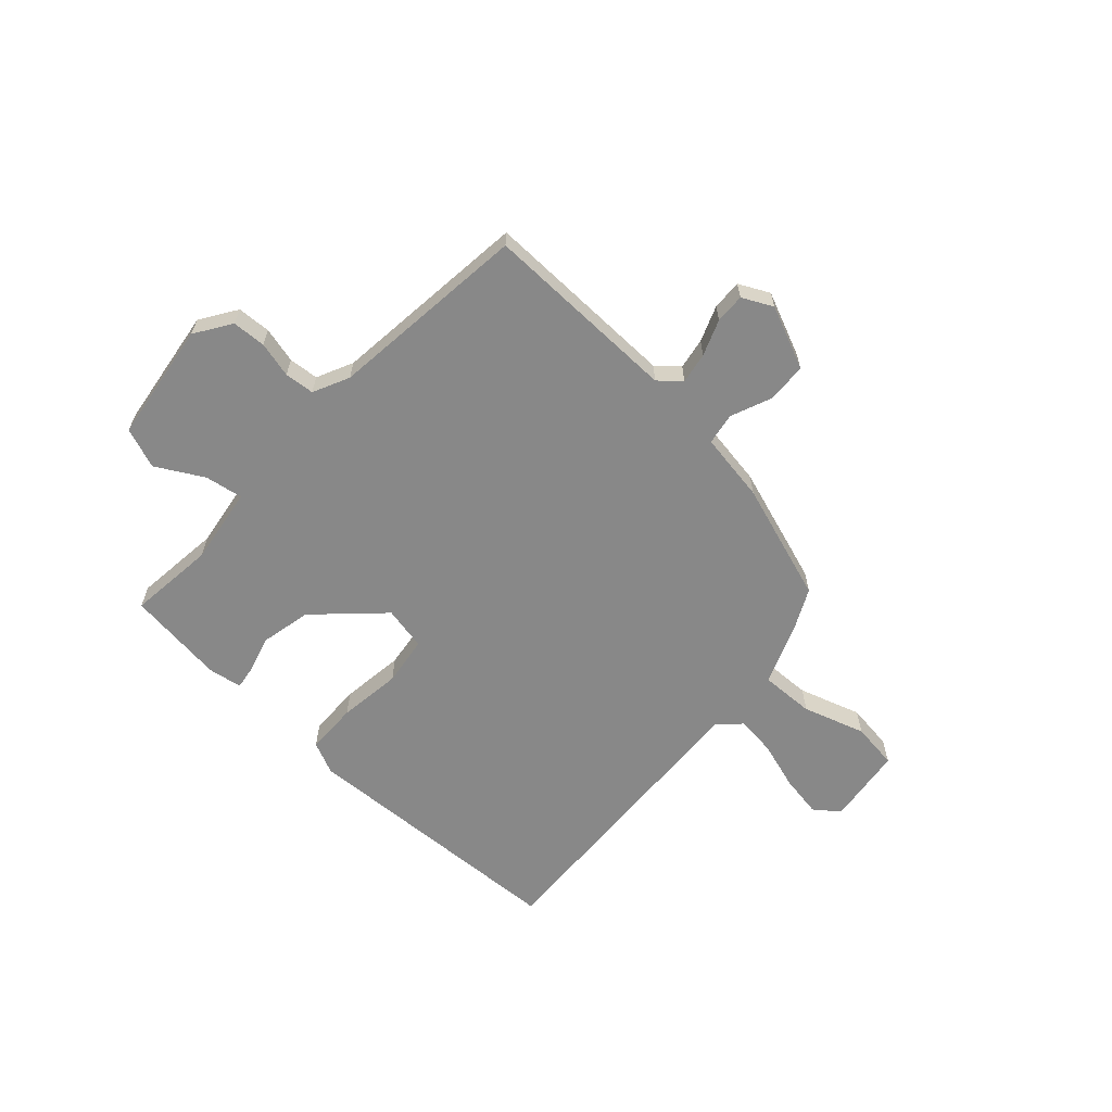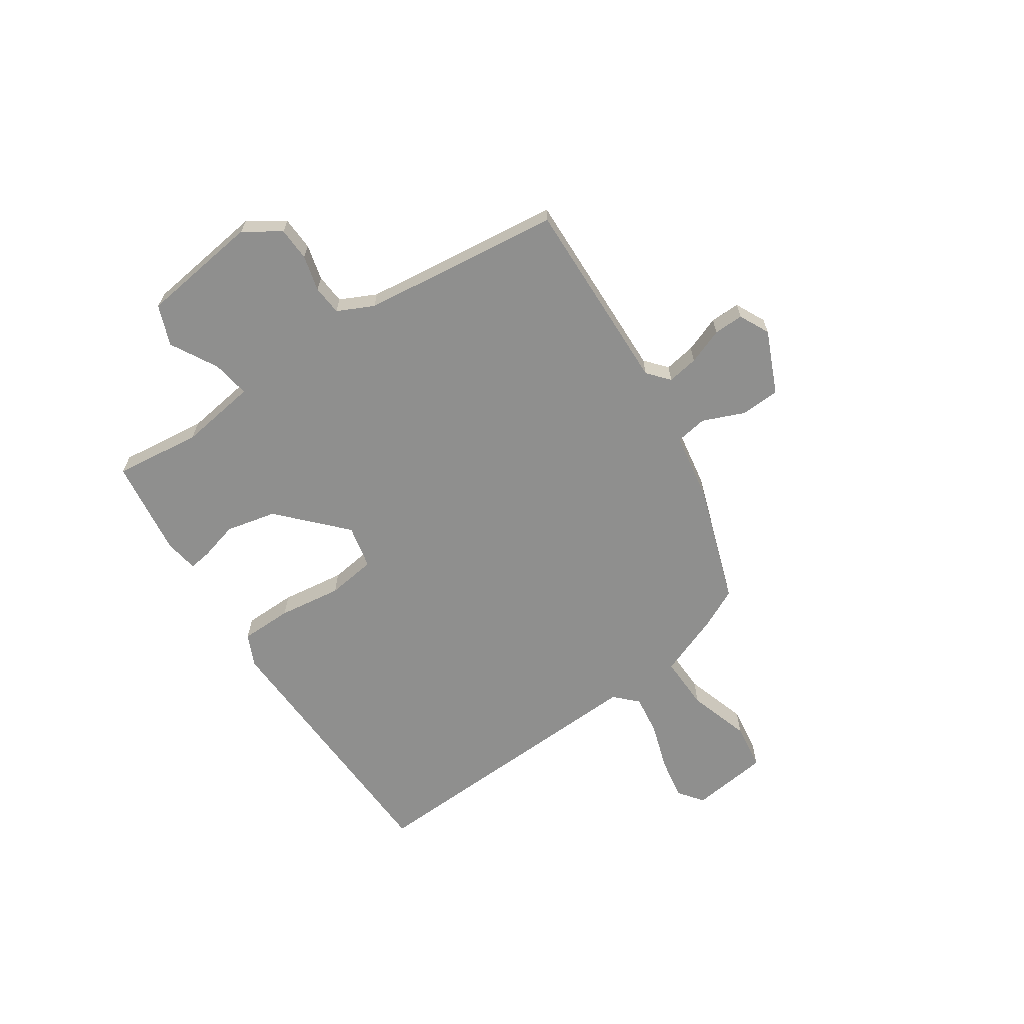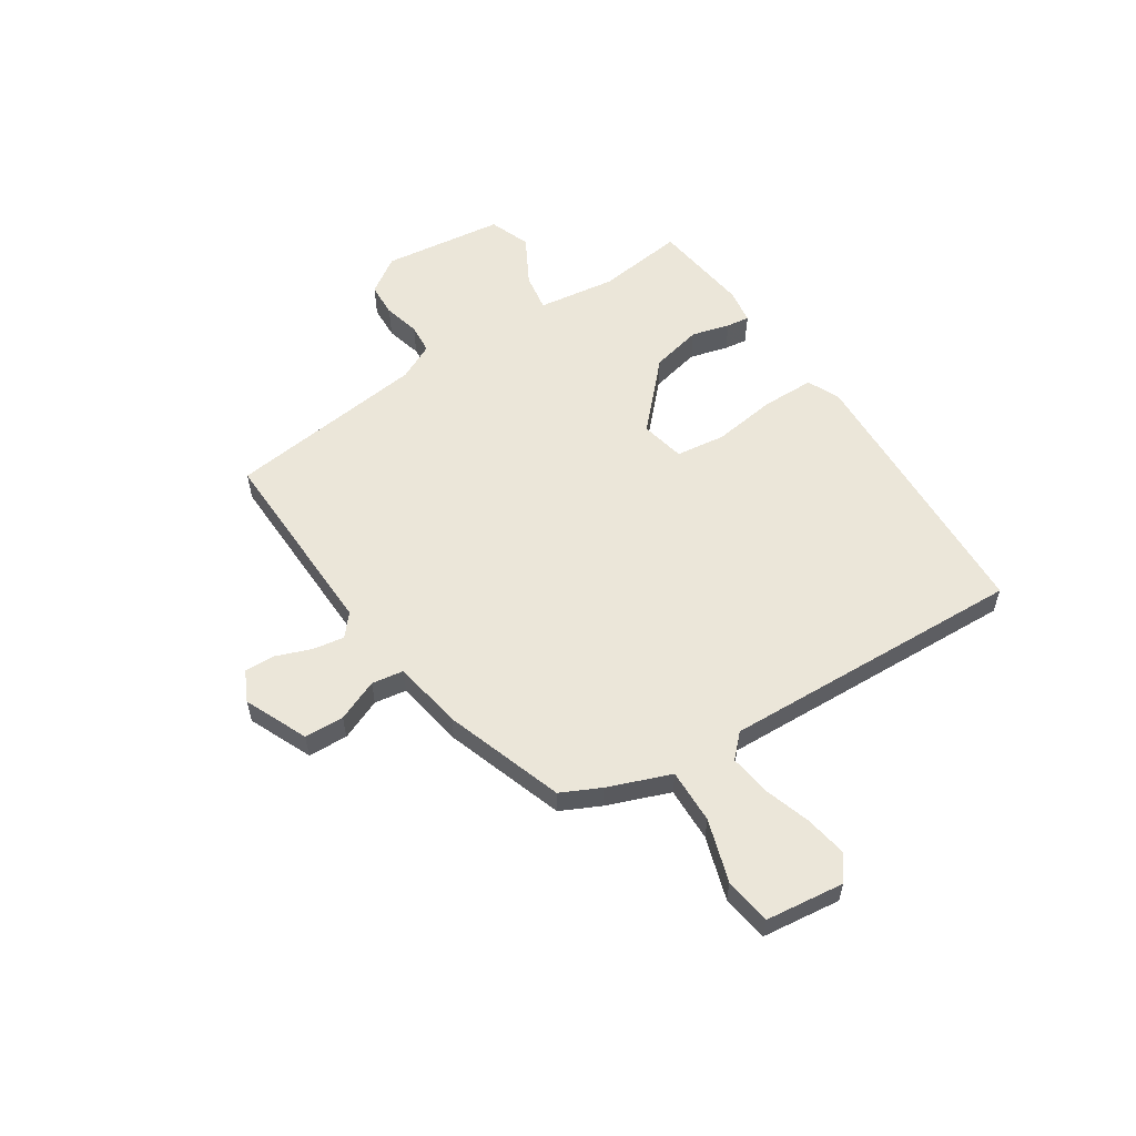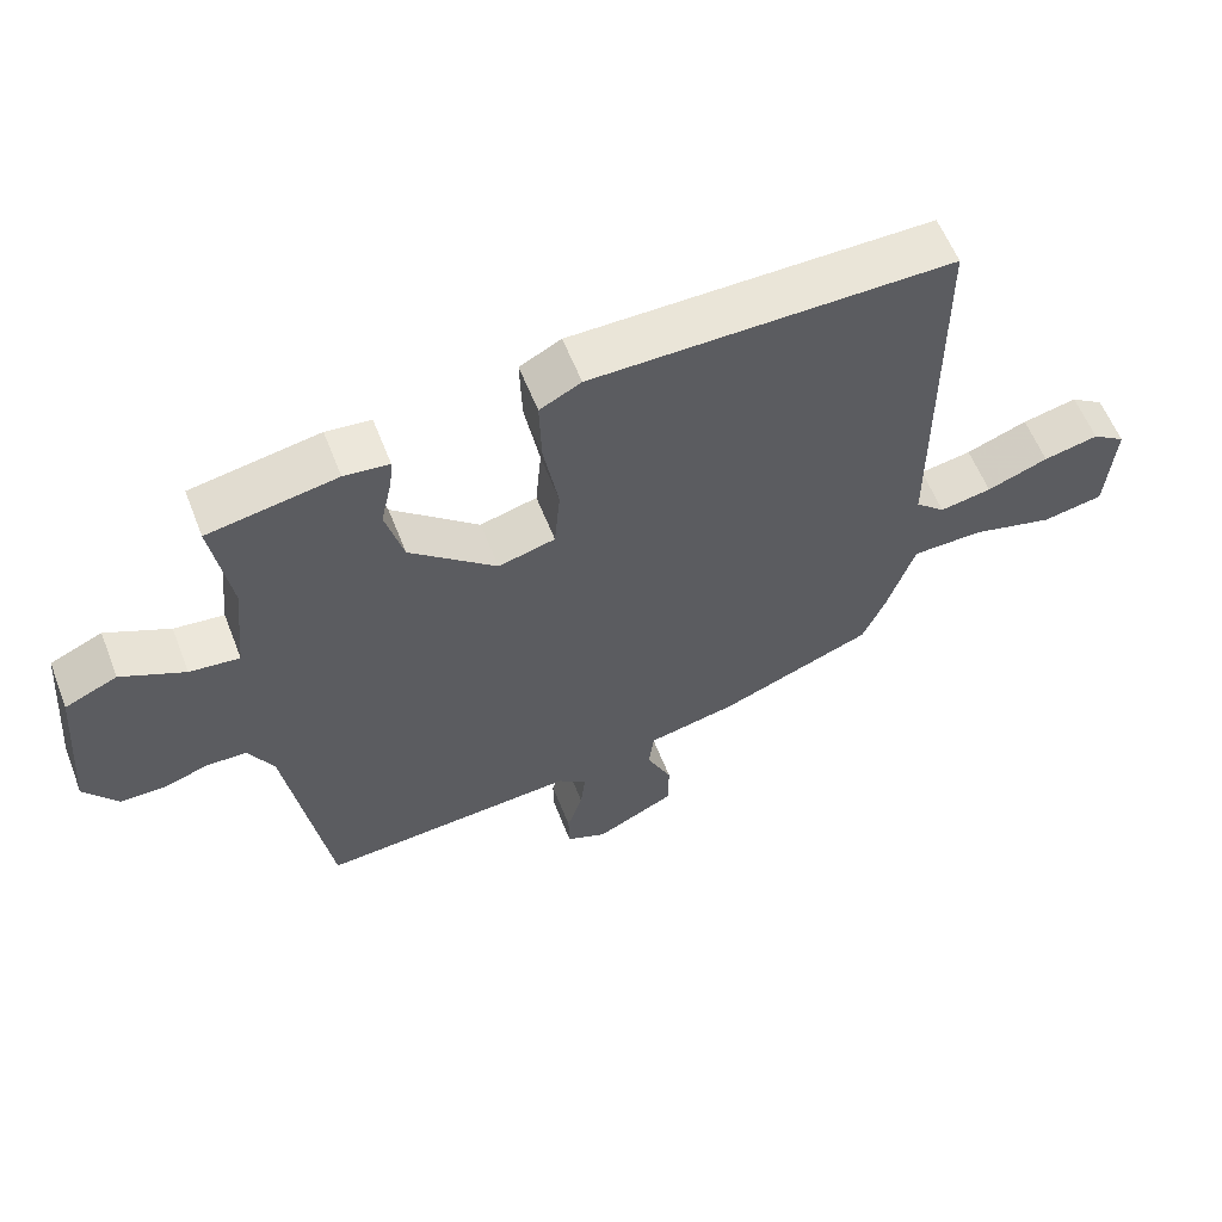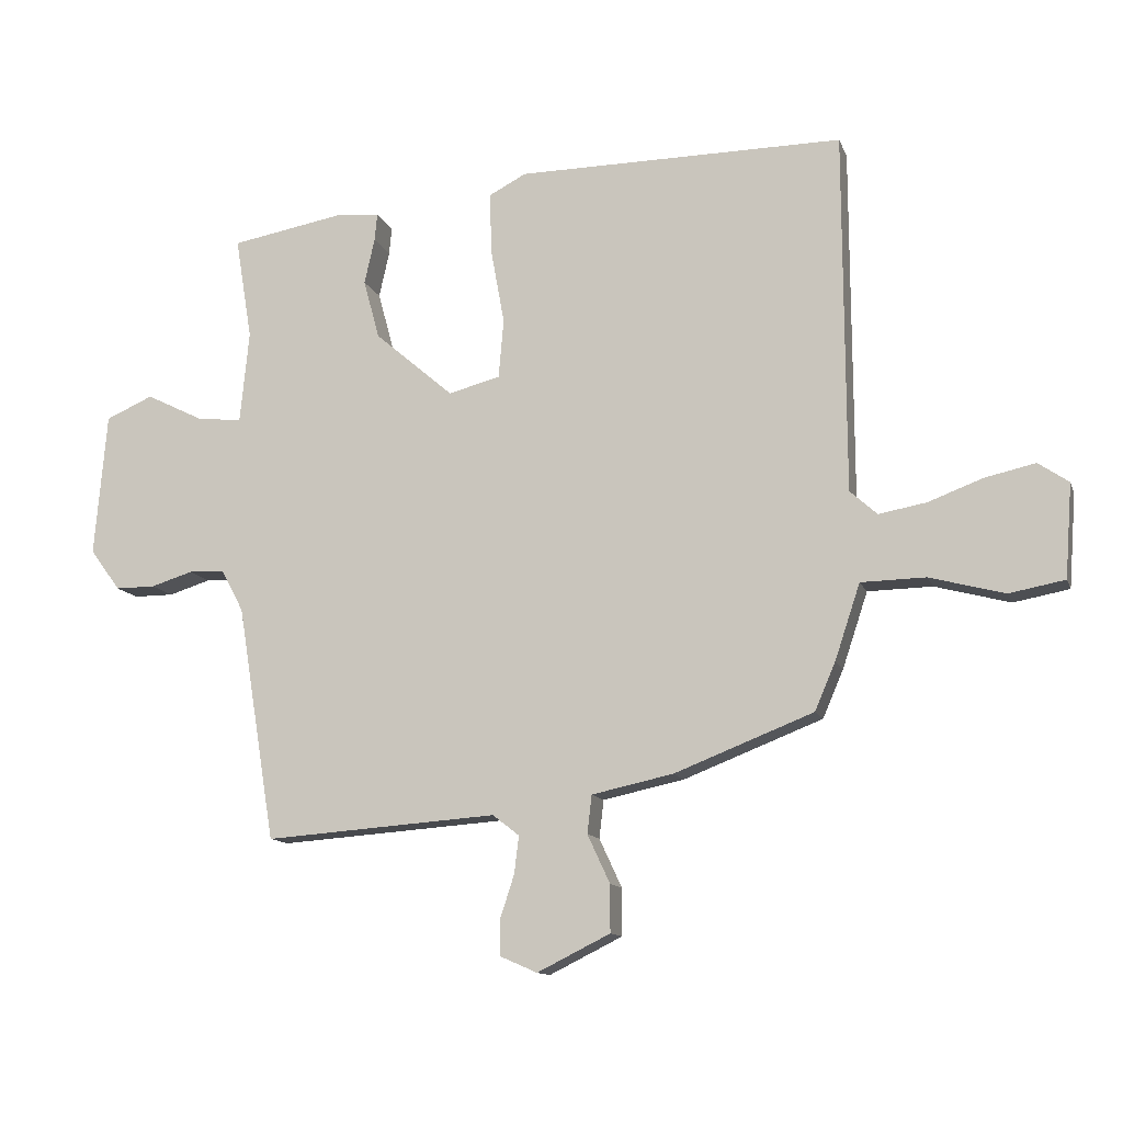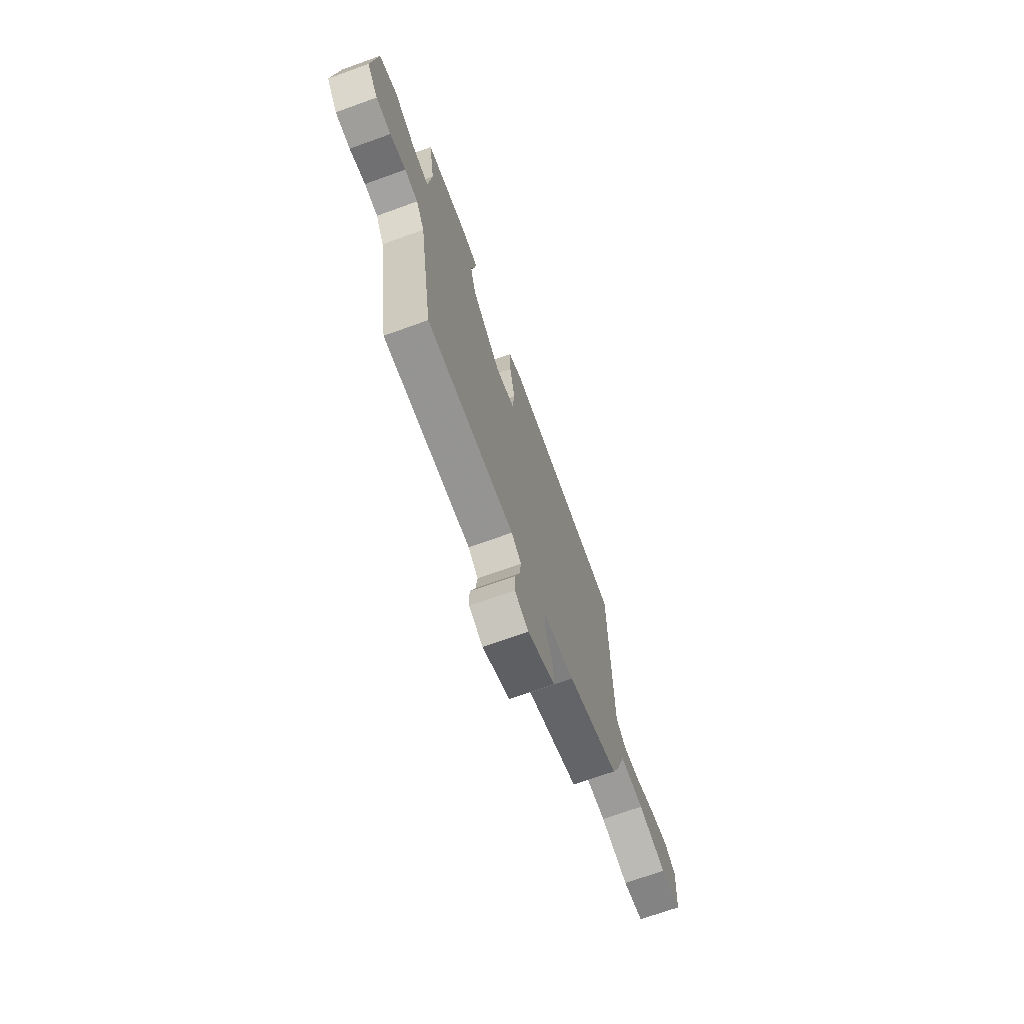
<metadata>
{"format":"obj","ext":"obj","renderer":"f3d","projection":"perspective","resolution":1024,"background":"white","views":[{"elev":-62.9,"azim":140.5,"up":"+Y"},{"elev":-65.2,"azim":126.4,"up":"+Y"},{"elev":57.5,"azim":-120.6,"up":"+Y"},{"elev":59.1,"azim":158.7,"up":"+Z"},{"elev":-12.2,"azim":-164.2,"up":"+Z"},{"elev":-70.8,"azim":109.8,"up":"+Z"}]}
</metadata>
<code>
v -0.448 0.07 -0.368
v -0.48 0.07 -0.294
v -0.519 0.07 -0.177
v -0.619 0.07 -0.175
v -0.735 0.07 -0.206
v -0.821 0.07 -0.19
v -0.832 0.07 -0.045
v -0.785 0.07 -0.013
v -0.708 0.07 -0.03
v -0.622 0.07 -0.062
v -0.549 0.07 -0.075
v -0.507 0.07 -0.037
v -0.505 0.07 0.521
v 0.001 0.07 0.518
v 0.059 0.07 0.488
v 0.056 0.07 0.392
v 0.035 0.07 0.276
v 0.043 0.07 0.185
v 0.123 0.07 0.164
v 0.245 0.07 0.269
v 0.27 0.07 0.361
v 0.254 0.07 0.432
v 0.25 0.07 0.474
v 0.313 0.07 0.481
v 0.493 0.07 0.449
v 0.467 0.07 0.29
v 0.481 0.07 0.147
v 0.551 0.07 0.155
v 0.64 0.07 0.199
v 0.713 0.07 0.167
v 0.732 0.07 -0.055
v 0.685 0.07 -0.119
v 0.623 0.07 -0.119
v 0.558 0.07 -0.099
v 0.503 0.07 -0.101
v 0.468 0.07 -0.166
v 0.409 0.07 -0.531
v 0.048 0.07 -0.505
v 0.007 0.07 -0.537
v 0.014 0.07 -0.595
v 0.036 0.07 -0.662
v 0.035 0.07 -0.717
v -0.022 0.07 -0.742
v -0.135 0.07 -0.686
v -0.135 0.07 -0.613
v -0.1 0.07 -0.538
v -0.107 0.07 -0.479
v -0.233 0.07 -0.452
v -0.448 0 -0.368
v -0.48 0 -0.294
v -0.519 0 -0.177
v -0.619 0 -0.175
v -0.735 0 -0.206
v -0.821 0 -0.19
v -0.832 0 -0.045
v -0.785 0 -0.013
v -0.708 0 -0.03
v -0.622 0 -0.062
v -0.549 0 -0.075
v -0.507 0 -0.037
v -0.505 0 0.521
v 0.001 0 0.518
v 0.059 0 0.488
v 0.056 0 0.392
v 0.035 0 0.276
v 0.043 0 0.185
v 0.123 0 0.164
v 0.245 0 0.269
v 0.27 0 0.361
v 0.254 0 0.432
v 0.25 0 0.474
v 0.313 0 0.481
v 0.493 0 0.449
v 0.467 0 0.29
v 0.481 0 0.147
v 0.551 0 0.155
v 0.64 0 0.199
v 0.713 0 0.167
v 0.732 0 -0.055
v 0.685 0 -0.119
v 0.623 0 -0.119
v 0.558 0 -0.099
v 0.503 0 -0.101
v 0.468 0 -0.166
v 0.409 0 -0.531
v 0.048 0 -0.505
v 0.007 0 -0.537
v 0.014 0 -0.595
v 0.036 0 -0.662
v 0.035 0 -0.717
v -0.022 0 -0.742
v -0.135 0 -0.686
v -0.135 0 -0.613
v -0.1 0 -0.538
v -0.107 0 -0.479
v -0.233 0 -0.452
f 1 2 3
f 48 1 3
f 47 48 3
f 44 45 46
f 43 44 46
f 42 43 46
f 41 42 46
f 40 41 46
f 39 40 46 47
f 38 39 47 3
f 36 37 38 3
f 32 33 34
f 31 32 34
f 30 31 34
f 29 30 34
f 28 29 34
f 27 28 34 35
f 36 3 4
f 35 36 4
f 27 35 4
f 26 27 4
f 24 25 26
f 23 24 26
f 22 23 26
f 21 22 26
f 15 16 17
f 14 15 17
f 13 14 17
f 12 13 17
f 11 12 17 18
f 8 9 10
f 7 8 10
f 6 7 10
f 5 6 10
f 4 5 10
f 4 10 11
f 20 21 26
f 19 20 26
f 19 26 4
f 4 11 18 19
f 51 50 49
f 51 49 96
f 51 96 95
f 94 93 92
f 94 92 91
f 94 91 90
f 94 90 89
f 94 89 88
f 95 94 88 87
f 51 95 87 86
f 51 86 85 84
f 82 81 80
f 82 80 79
f 82 79 78
f 82 78 77
f 82 77 76
f 83 82 76 75
f 52 51 84
f 52 84 83
f 52 83 75
f 52 75 74
f 74 73 72
f 74 72 71
f 74 71 70
f 74 70 69
f 65 64 63
f 65 63 62
f 65 62 61
f 65 61 60
f 66 65 60 59
f 58 57 56
f 58 56 55
f 58 55 54
f 58 54 53
f 58 53 52
f 59 58 52
f 74 69 68
f 74 68 67
f 52 74 67
f 67 66 59 52
f 1 49 50 2
f 2 50 51 3
f 3 51 52 4
f 4 52 53 5
f 5 53 54 6
f 6 54 55 7
f 7 55 56 8
f 8 56 57 9
f 9 57 58 10
f 10 58 59 11
f 11 59 60 12
f 12 60 61 13
f 13 61 62 14
f 14 62 63 15
f 15 63 64 16
f 16 64 65 17
f 17 65 66 18
f 18 66 67 19
f 19 67 68 20
f 20 68 69 21
f 21 69 70 22
f 22 70 71 23
f 23 71 72 24
f 24 72 73 25
f 25 73 74 26
f 26 74 75 27
f 27 75 76 28
f 28 76 77 29
f 29 77 78 30
f 30 78 79 31
f 31 79 80 32
f 32 80 81 33
f 33 81 82 34
f 34 82 83 35
f 35 83 84 36
f 36 84 85 37
f 37 85 86 38
f 38 86 87 39
f 39 87 88 40
f 40 88 89 41
f 41 89 90 42
f 42 90 91 43
f 43 91 92 44
f 44 92 93 45
f 45 93 94 46
f 46 94 95 47
f 47 95 96 48
f 48 96 49 1

</code>
